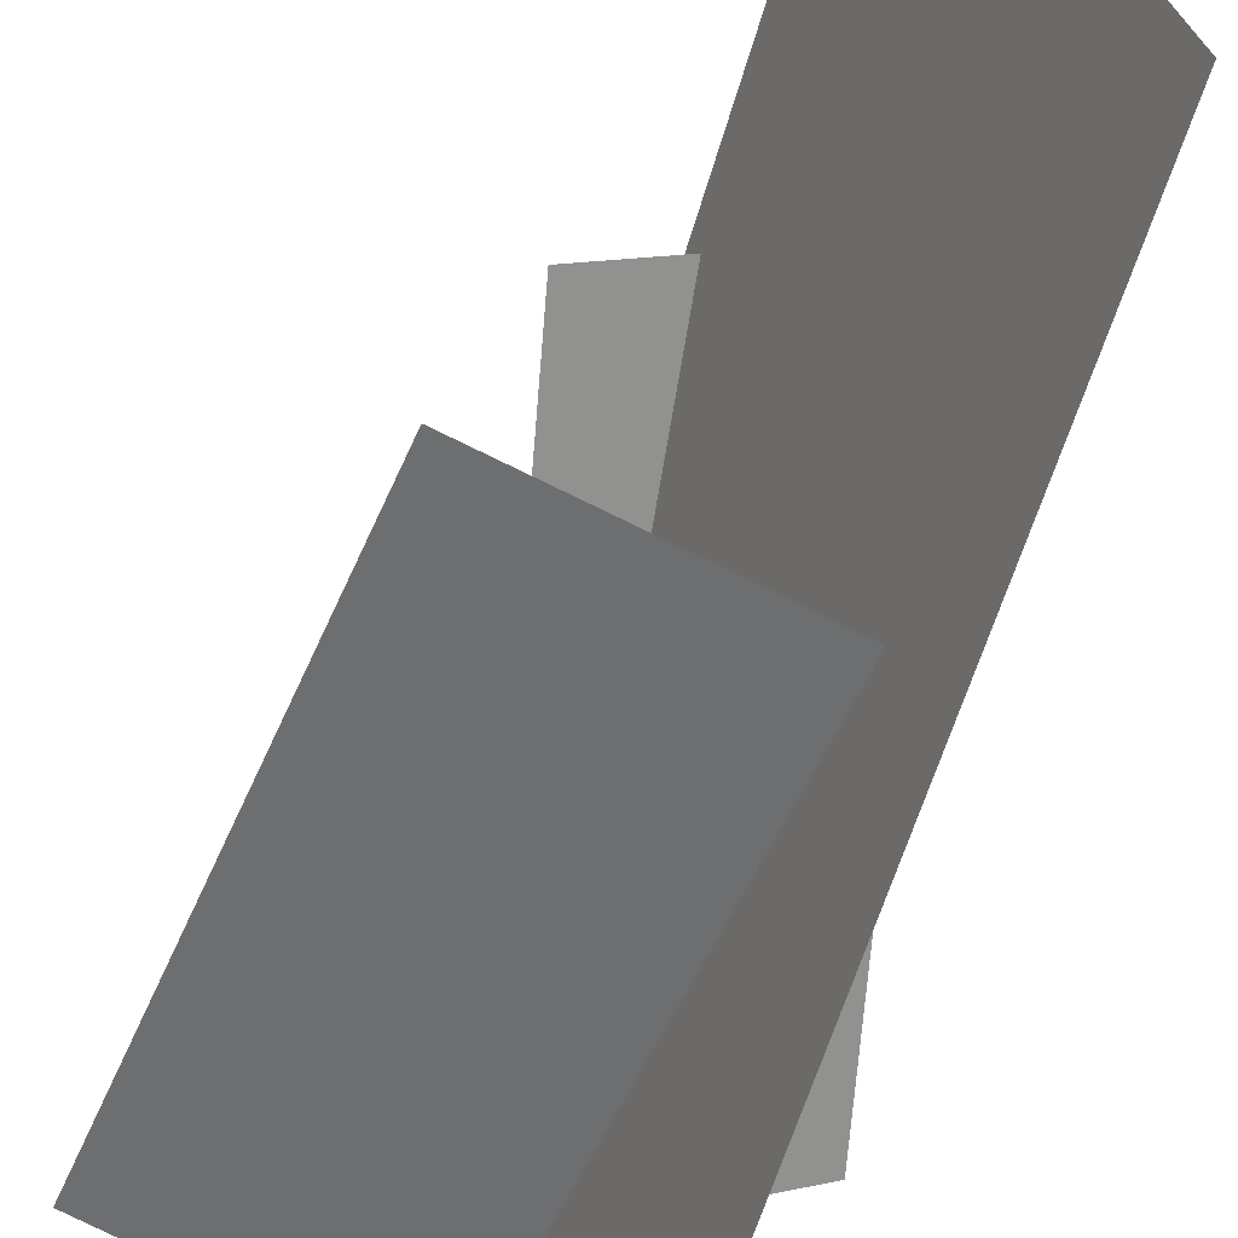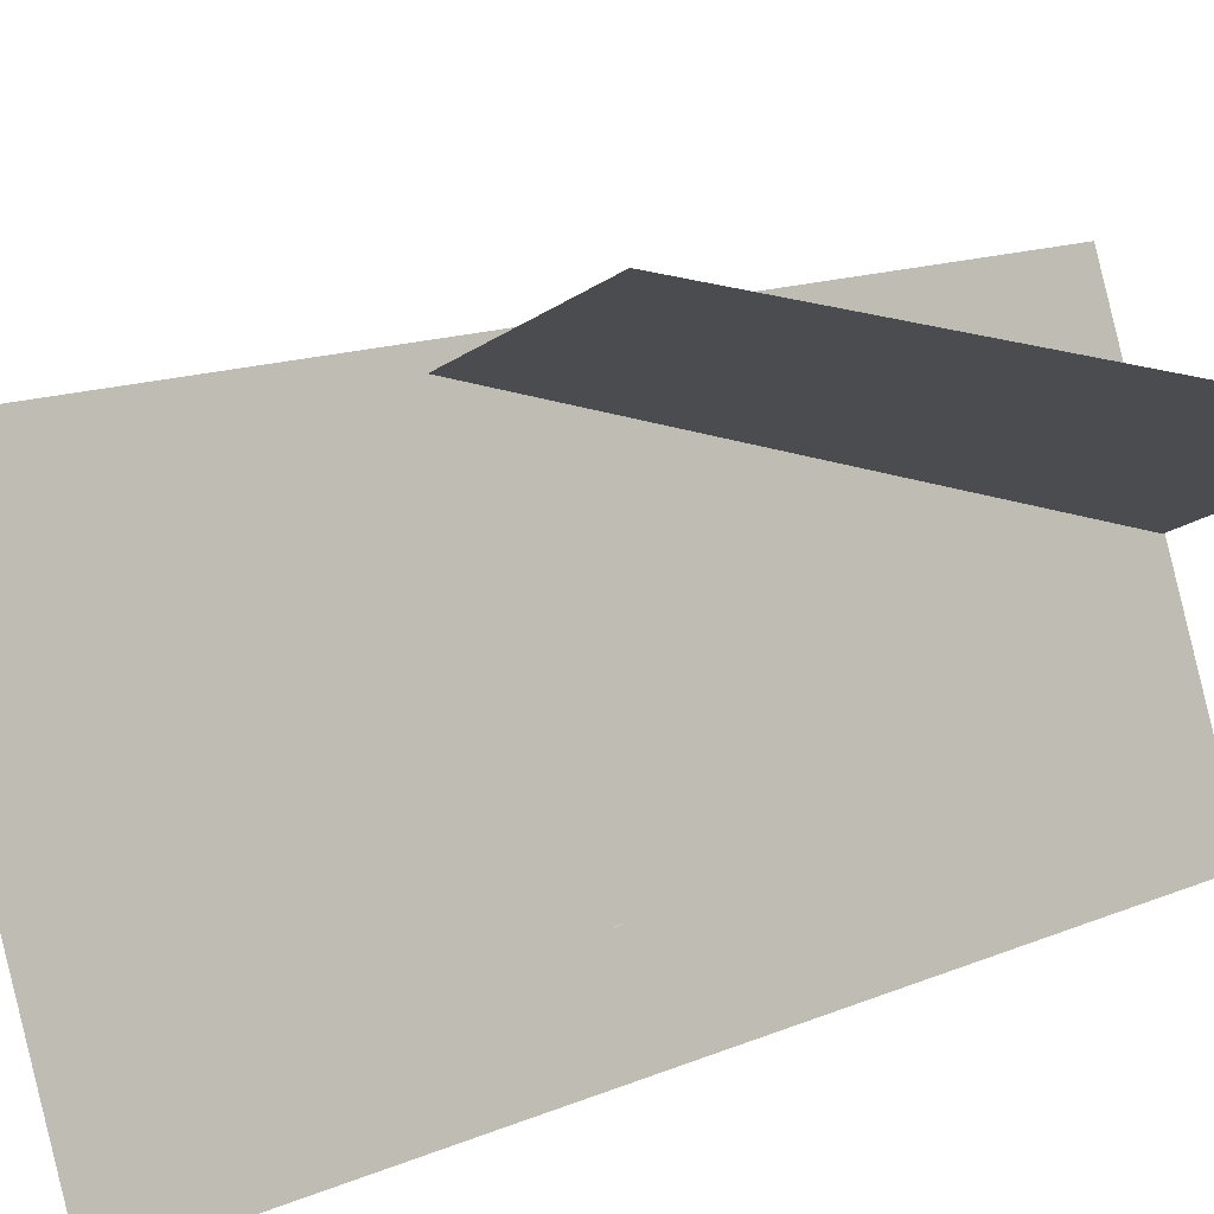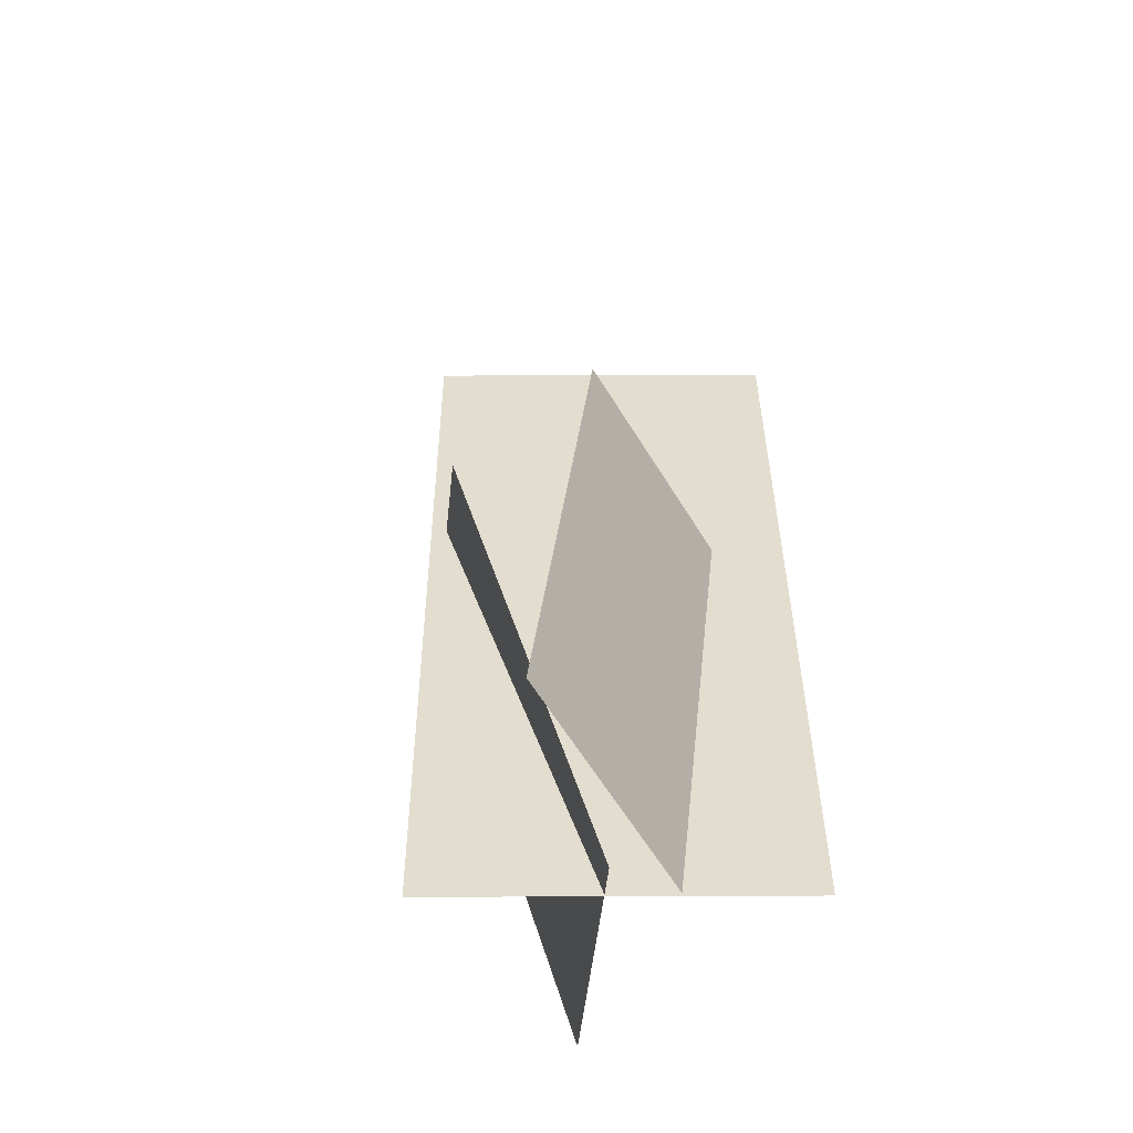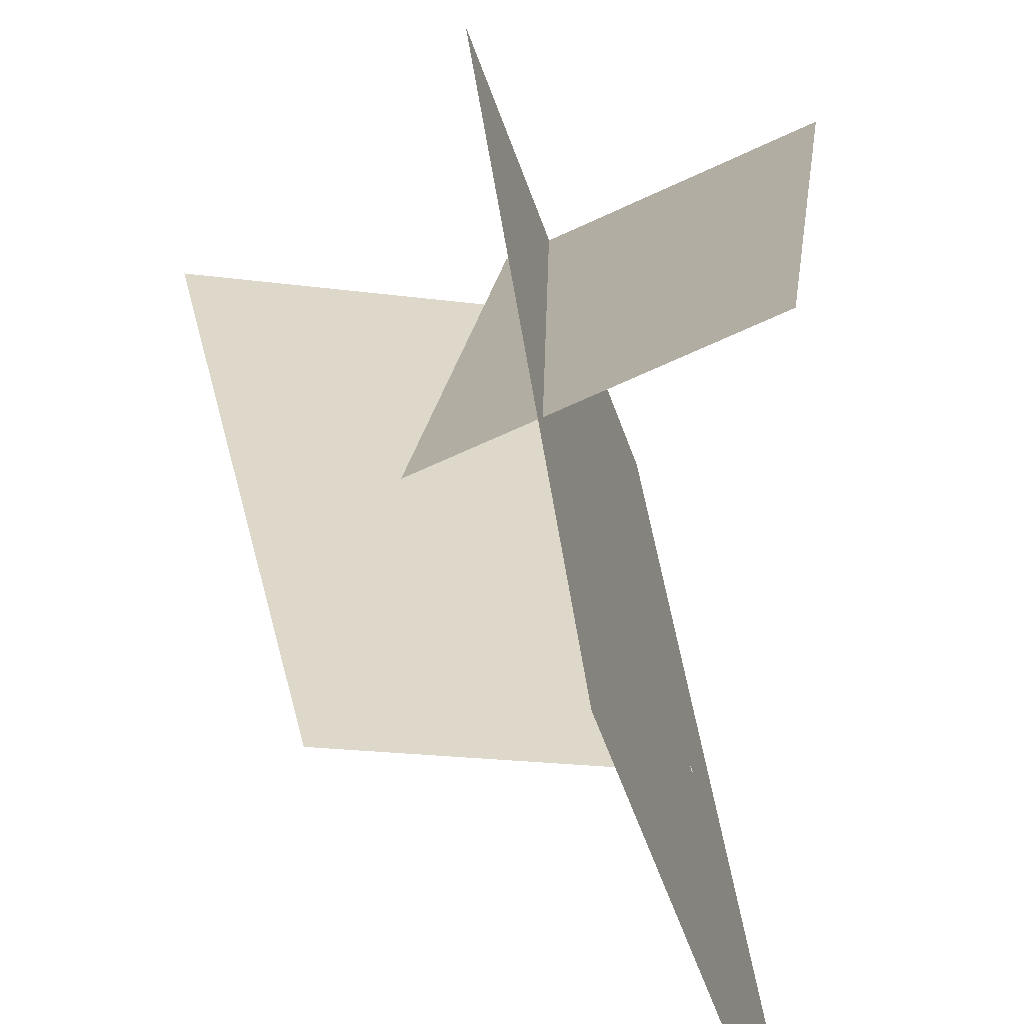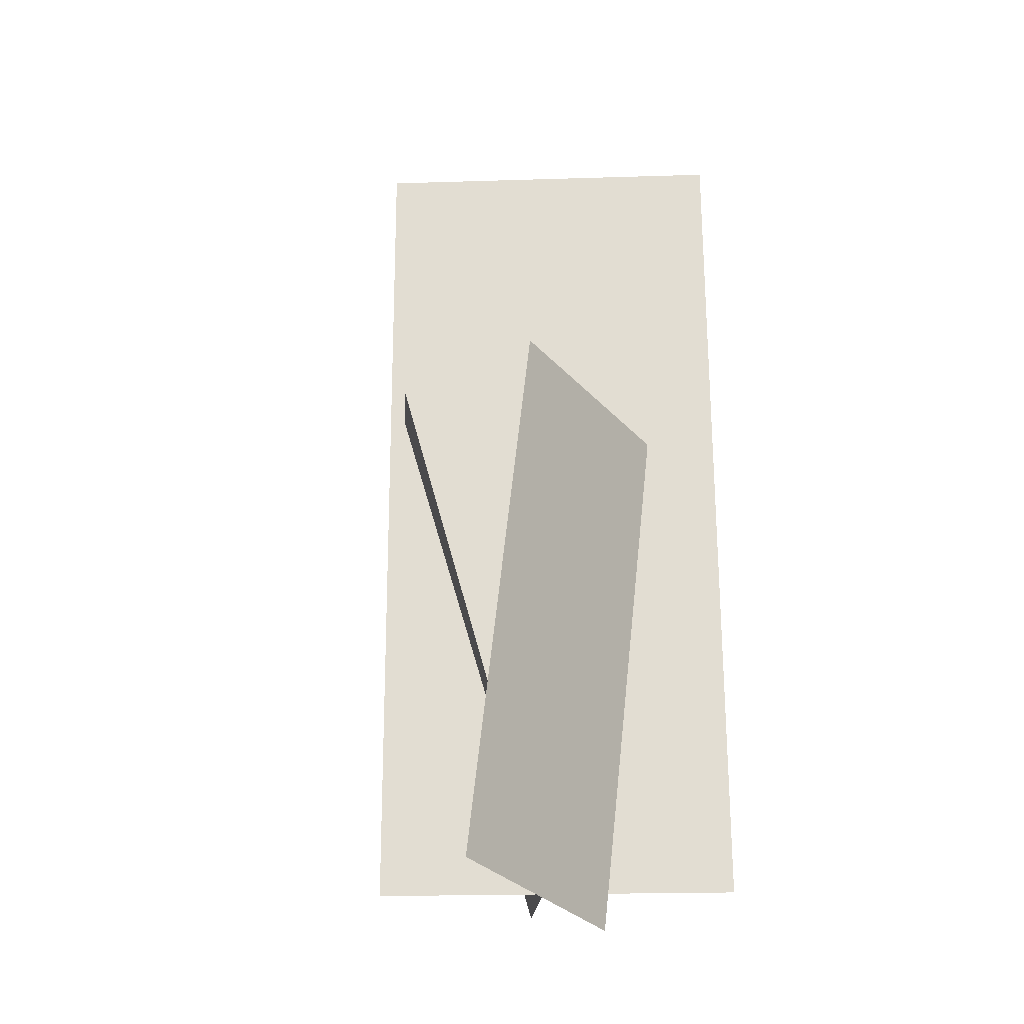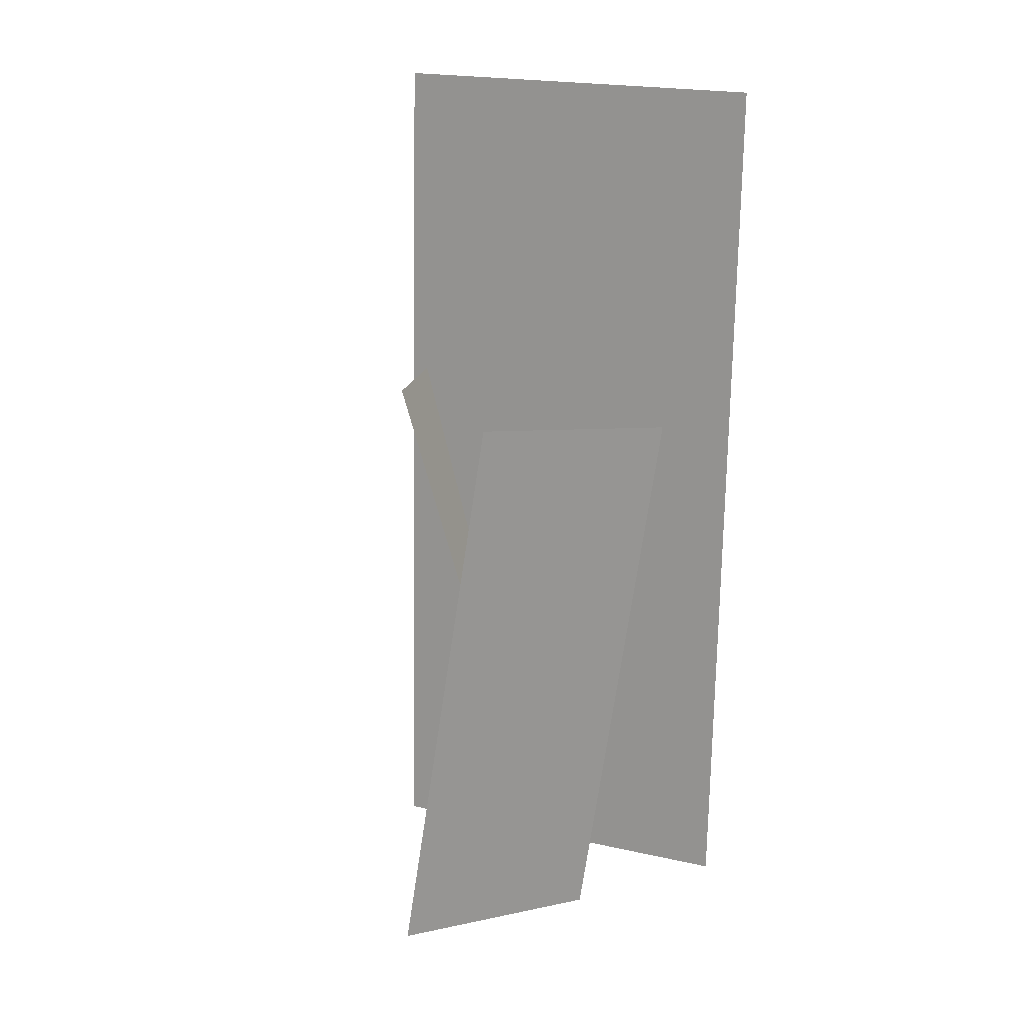
<metadata>
{"format":"obj","ext":"obj","renderer":"f3d","projection":"perspective","resolution":1024,"background":"white","views":[{"elev":-54.0,"azim":167.7,"up":"+Z"},{"elev":13.7,"azim":-134.8,"up":"+Z"},{"elev":-51.1,"azim":109.7,"up":"+Y"},{"elev":30.7,"azim":178.5,"up":"+Z"},{"elev":-19.7,"azim":112.6,"up":"+Y"},{"elev":21.2,"azim":131.7,"up":"+Y"}]}
</metadata>
<code>
o Plane.003
v 0.1267 -0.01974 -0.04257
v 0.241 0.8457 0.176
v -0.2154 -0.01794 0.1237
v -0.1011 0.8475 0.3422
v -0.09885 1.361 -0.2786
v -0.02559 -0.02219 -0.3134
v 0.09731 1.36 0.2732
v 0.1706 -0.02364 0.2384
v 0.1248 -0.09412 -0.141
v -0.03062 0.7914 -0.1822
v 0.4902 -0.02754 -0.05933
v 0.3348 0.8579 -0.1005
f 4 1 2
f 5 8 7
f 12 9 10
f 4 3 1
f 5 6 8
f 12 11 9

</code>
